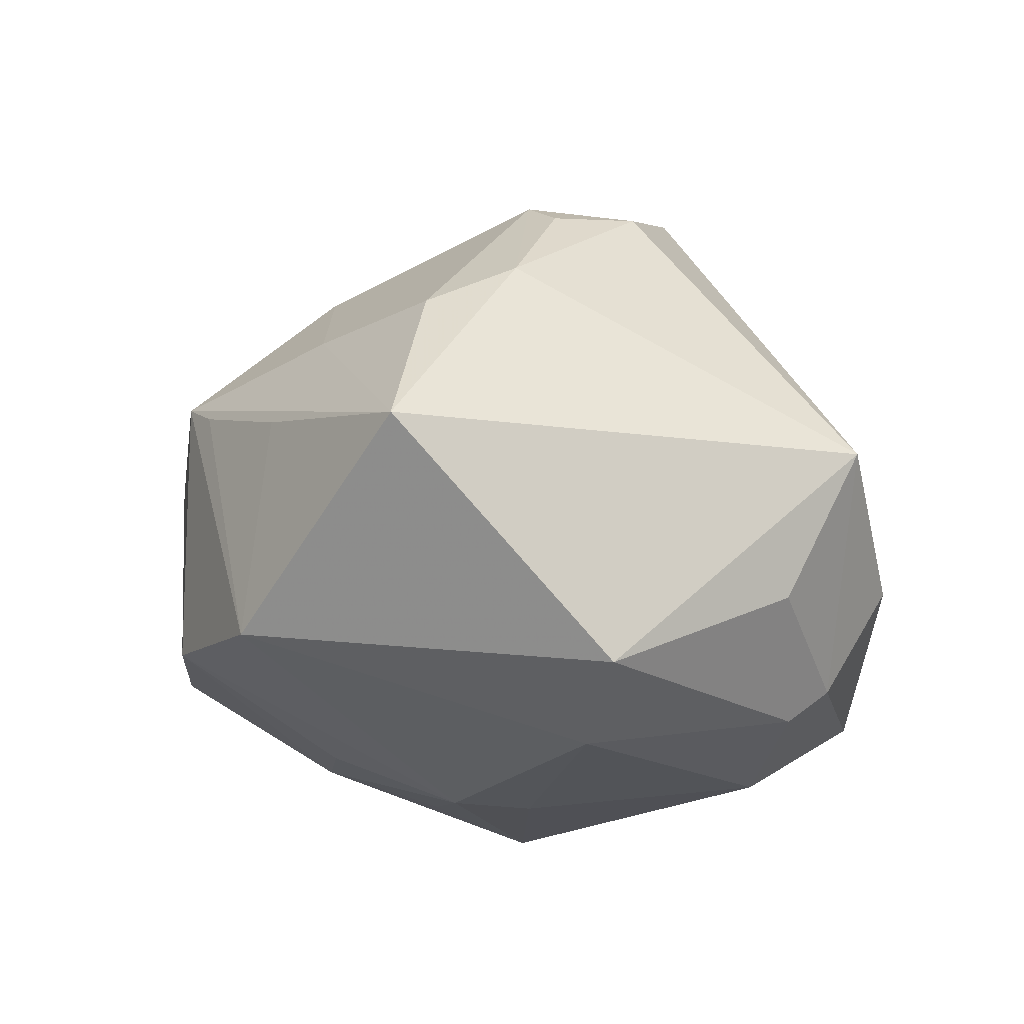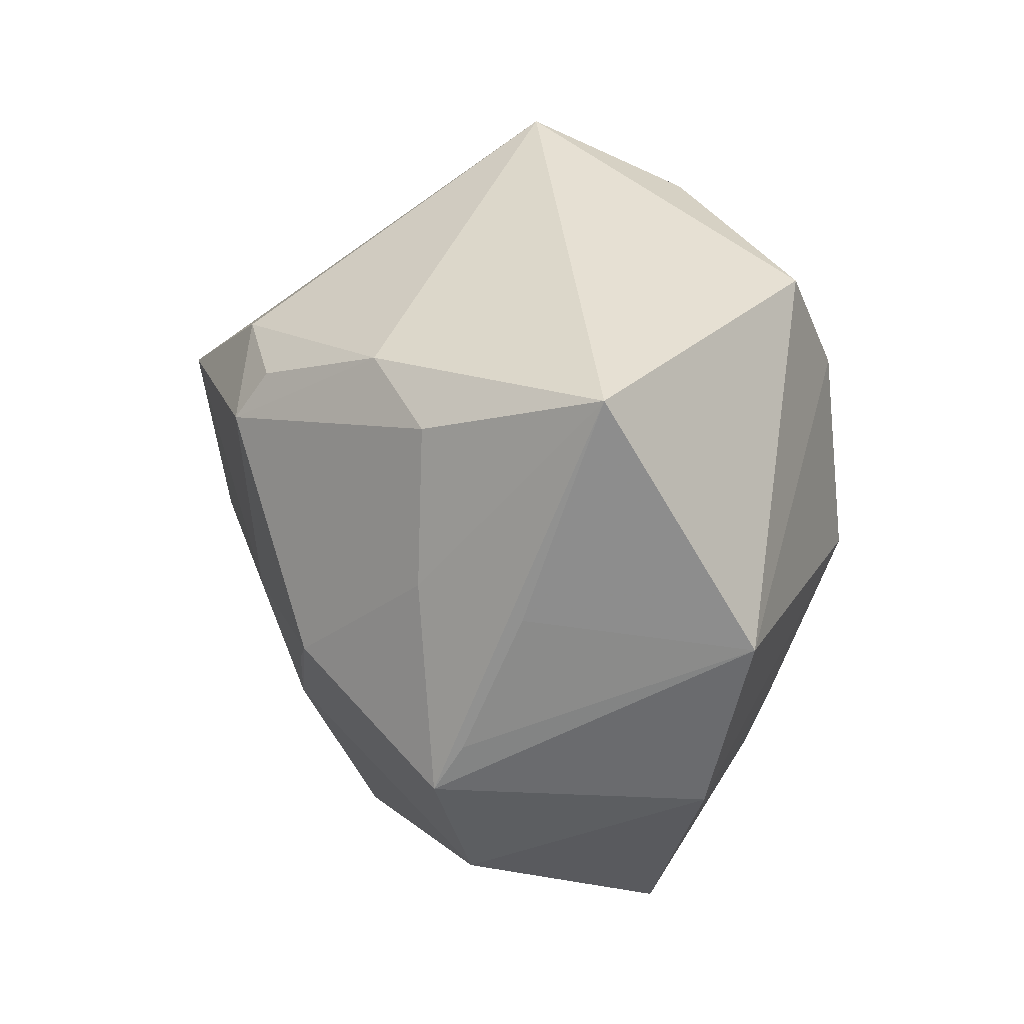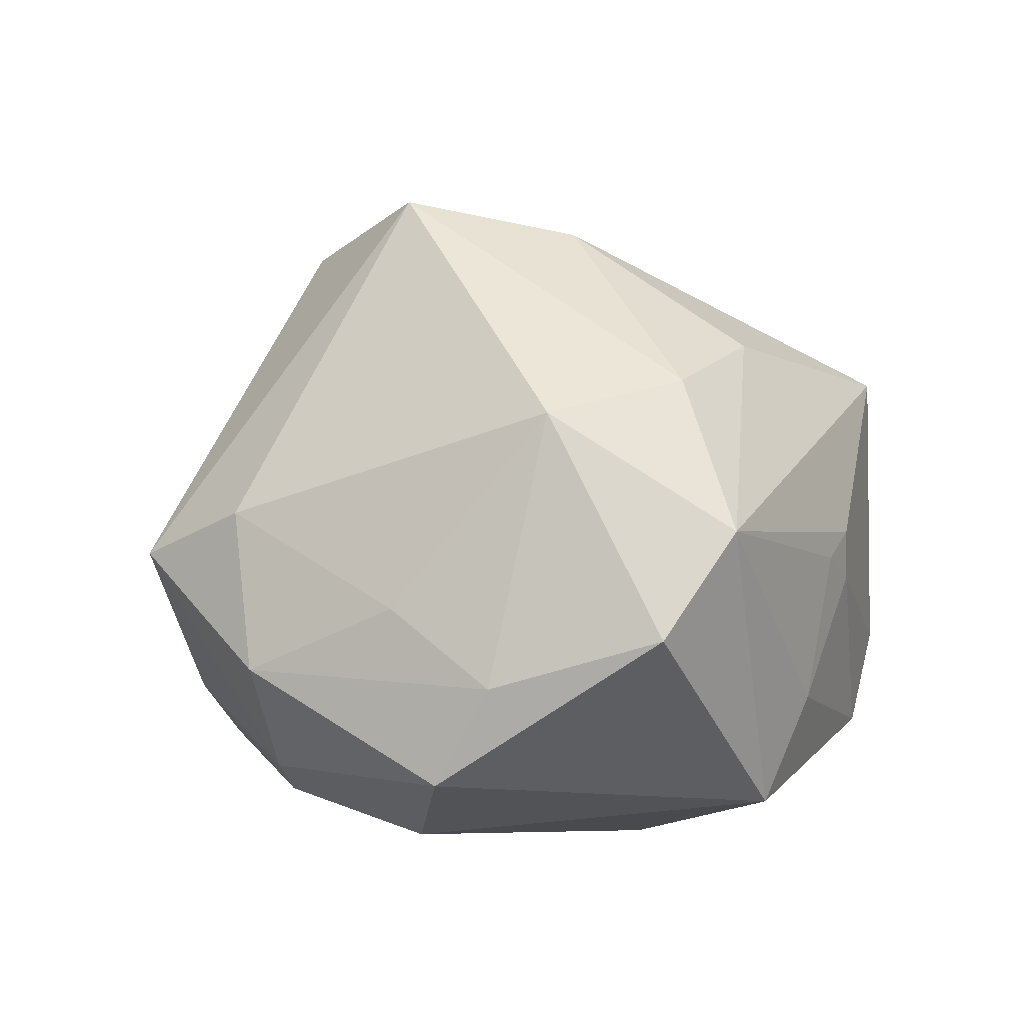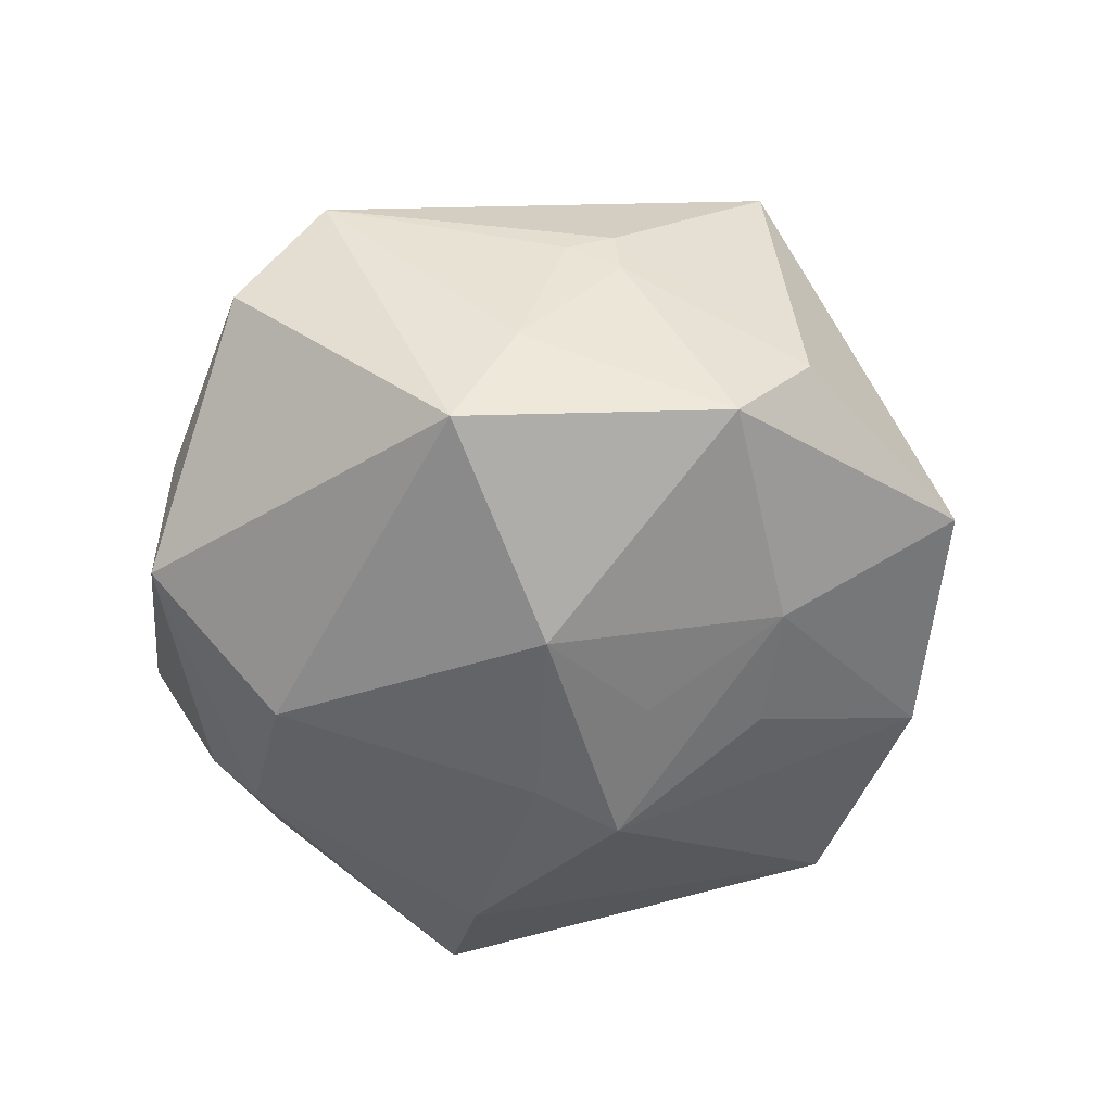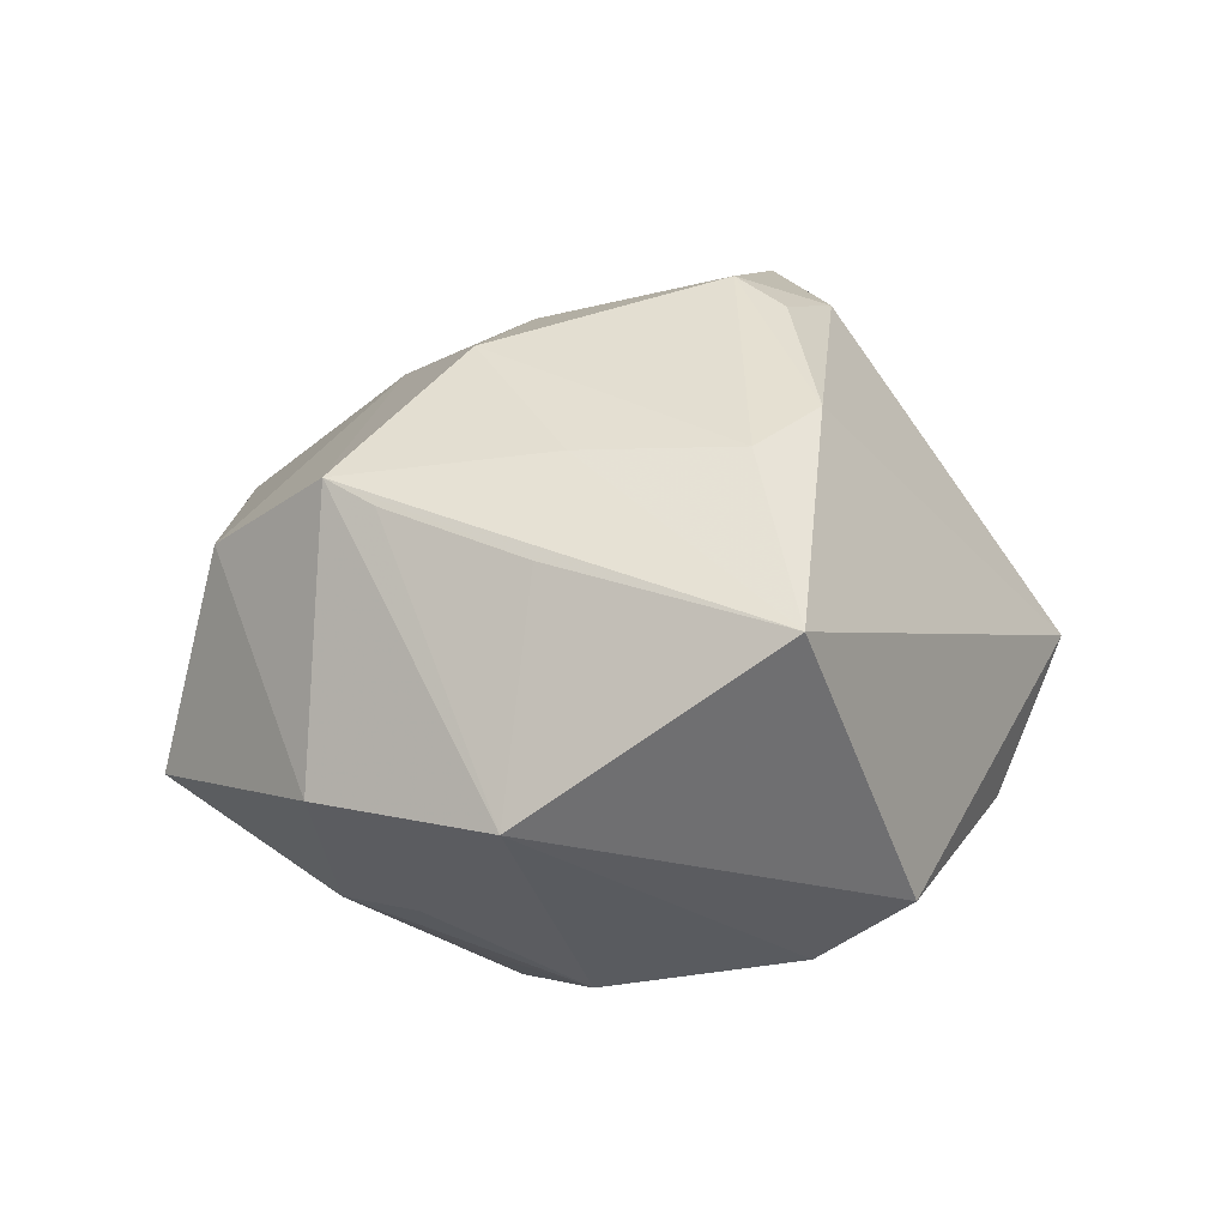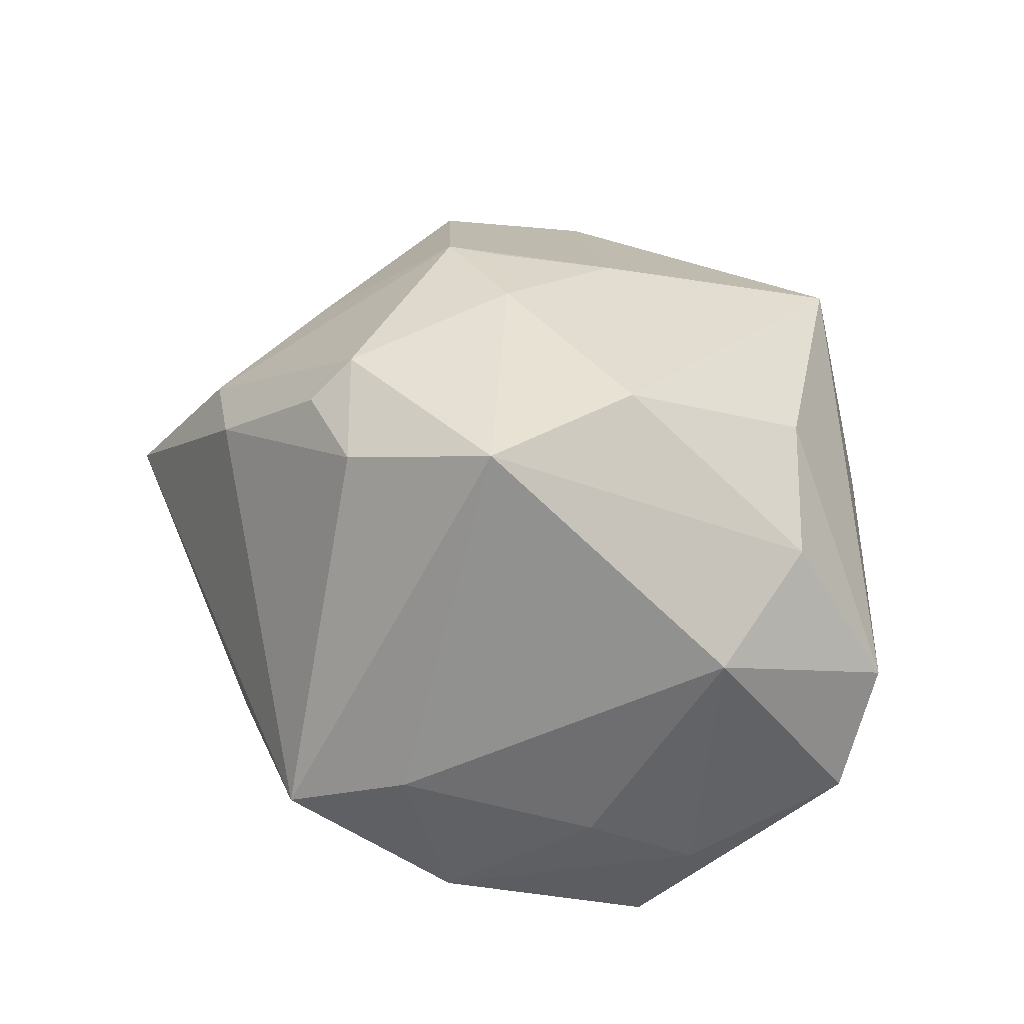
<metadata>
{"format":"obj","ext":"obj","renderer":"f3d","projection":"perspective","resolution":1024,"background":"white","views":[{"elev":-19.9,"azim":109.1,"up":"+Z"},{"elev":-9.3,"azim":86.0,"up":"+Y"},{"elev":7.5,"azim":-129.7,"up":"+Z"},{"elev":-51.3,"azim":-72.2,"up":"+Z"},{"elev":-5.4,"azim":74.1,"up":"+Z"},{"elev":54.9,"azim":-160.4,"up":"+Z"}]}
</metadata>
<code>
v 0.04255 0.00194 0.01709
v -0.0205 0.03689 -0.001358
v -0.04086 -0.01087 -0.01478
v 0.01861 -0.02026 0.03021
v 0.001071 0.04369 0.00809
v -0.005009 0.04598 -0.00968
v -0.01617 -0.006149 -0.03564
v -0.03243 0.03225 -0.009491
v 0.03431 0.022 -0.02711
v -0.001658 -0.02335 0.03055
v -0.0409 -0.003768 -0.02656
v 0.02264 0.01505 -0.03317
v -0.03177 0.02298 0.02115
v 0.03896 -0.02229 -0.02077
v -0.03623 0.006181 0.02427
v 0.02914 -0.03269 0.01168
v 0.00753 -0.02333 -0.02819
v 0.02419 0.0121 0.03506
v -0.001471 0.01941 0.04471
v 0.007454 -0.01097 0.0357
v 0.03703 0.01129 0.02241
v -0.03082 -0.009287 0.02734
v -0.03762 -0.02079 0.004205
v -0.02722 0.03579 -0.02104
v -0.04759 0.01956 -0.003332
v 0.01483 0.04728 0.001974
v 0.003752 0.001521 -0.03581
v 0.009719 -0.04572 0.009679
v 0.0348 -0.01467 0.01715
v 0.01684 0.03851 -0.01591
v 0.01213 -0.02064 0.03073
v -0.004867 -0.02934 -0.0267
v 0.02536 -0.03729 0.01486
v -0.001939 -0.01298 -0.03326
v -0.02966 -0.03134 -0.02222
v -0.01299 0.00268 0.04067
v -0.02585 -0.03873 -0.01245
v -0.0396 -0.01592 0.001652
v 0.002421 0.03481 -0.02712
v -0.001723 -0.04909 -0.01374
v -0.01215 0.0262 -0.03143
v 0.01159 -0.00544 -0.03627
v -0.04857 0.009365 0.008145
v -0.0008093 0.03911 -0.02298
v 0.02257 -0.03827 -0.01721
v -0.03724 -0.02139 -0.001603
v 0.05509 0.002803 -0.002096
v 0.03927 -0.01918 0.005571
v 0.02068 0.007427 0.0388
v 0.01618 0.02002 0.03718
v -0.02725 -0.03571 0.02092
f 11 7 35
f 11 35 3
f 9 14 12
f 47 14 9
f 19 15 36
f 12 14 42
f 22 51 36
f 36 15 22
f 51 22 43
f 43 22 15
f 25 11 43
f 11 3 43
f 28 51 40
f 14 33 45
f 45 42 14
f 45 28 40
f 33 28 45
f 48 14 47
f 47 33 48
f 36 51 10
f 51 28 10
f 10 28 33
f 40 51 37
f 37 35 40
f 40 35 32
f 32 35 7
f 32 45 40
f 47 9 26
f 29 33 47
f 12 42 27
f 27 42 7
f 16 33 14
f 14 48 16
f 16 48 33
f 46 3 35
f 35 37 46
f 7 42 34
f 34 32 7
f 42 32 34
f 42 45 17
f 17 32 42
f 45 32 17
f 25 43 13
f 13 43 15
f 15 19 13
f 24 11 25
f 4 10 33
f 33 29 4
f 1 29 47
f 1 4 29
f 49 4 1
f 50 26 19
f 19 49 50
f 23 37 51
f 23 46 37
f 51 43 23
f 19 26 5
f 5 13 19
f 12 27 41
f 41 27 7
f 41 7 11
f 11 24 41
f 25 13 8
f 8 24 25
f 36 10 20
f 20 4 49
f 20 49 19
f 20 19 36
f 49 1 21
f 21 1 47
f 47 26 21
f 26 50 21
f 3 46 38
f 46 23 38
f 38 43 3
f 38 23 43
f 12 41 39
f 39 9 12
f 39 41 24
f 13 5 2
f 2 8 13
f 10 4 31
f 31 20 10
f 4 20 31
f 18 50 49
f 49 21 18
f 18 21 50
f 30 26 9
f 9 39 30
f 6 5 26
f 6 2 5
f 24 8 6
f 8 2 6
f 44 30 39
f 44 39 24
f 24 6 44
f 26 30 44
f 44 6 26

</code>
